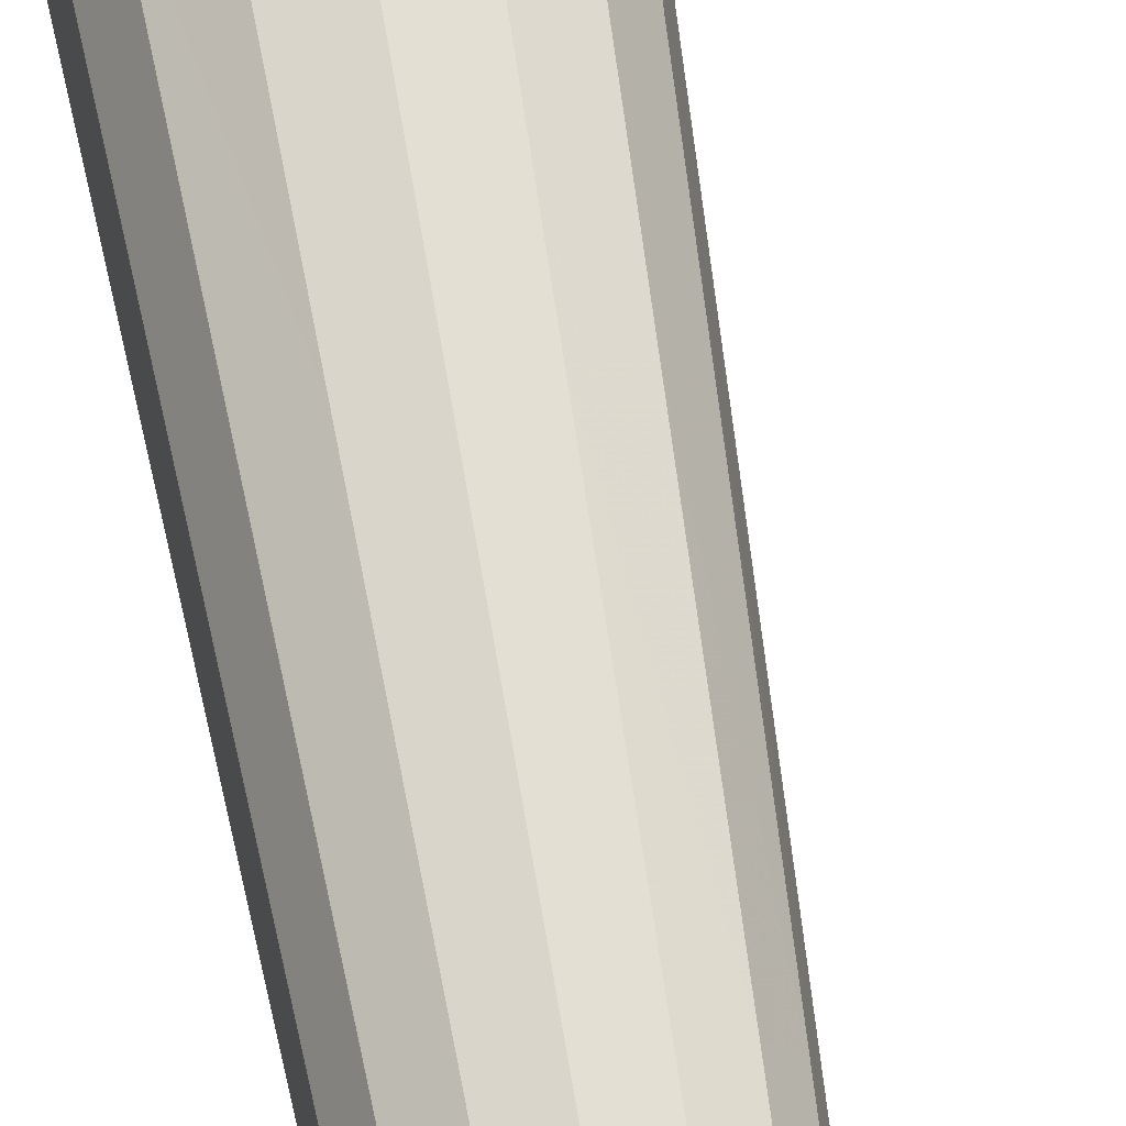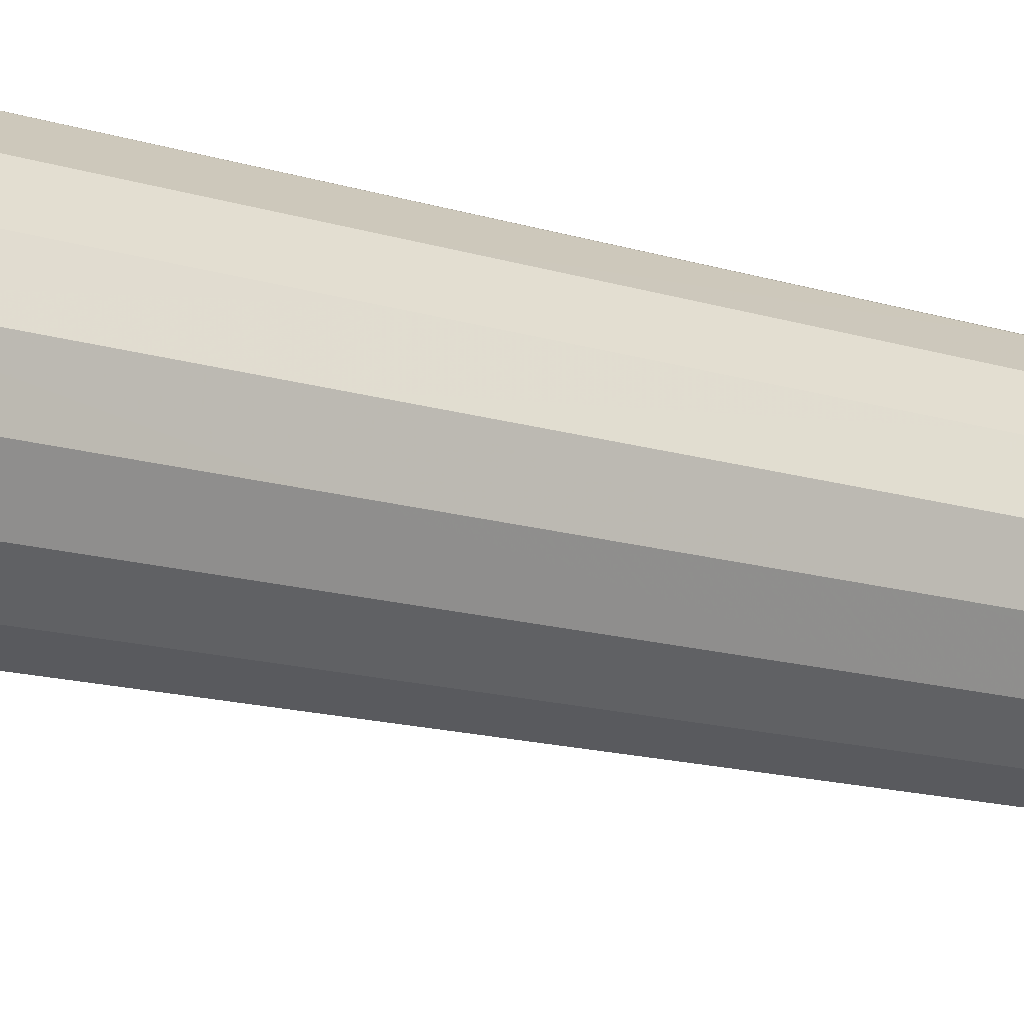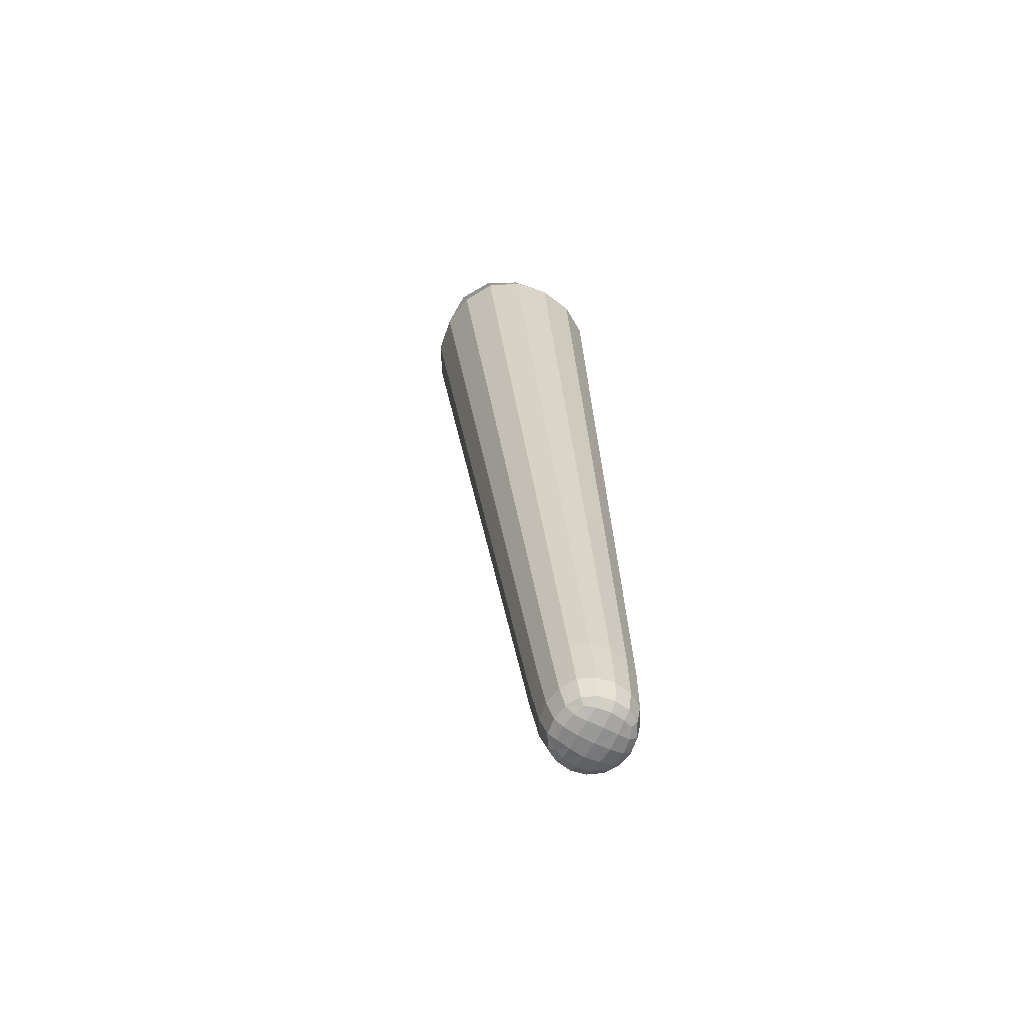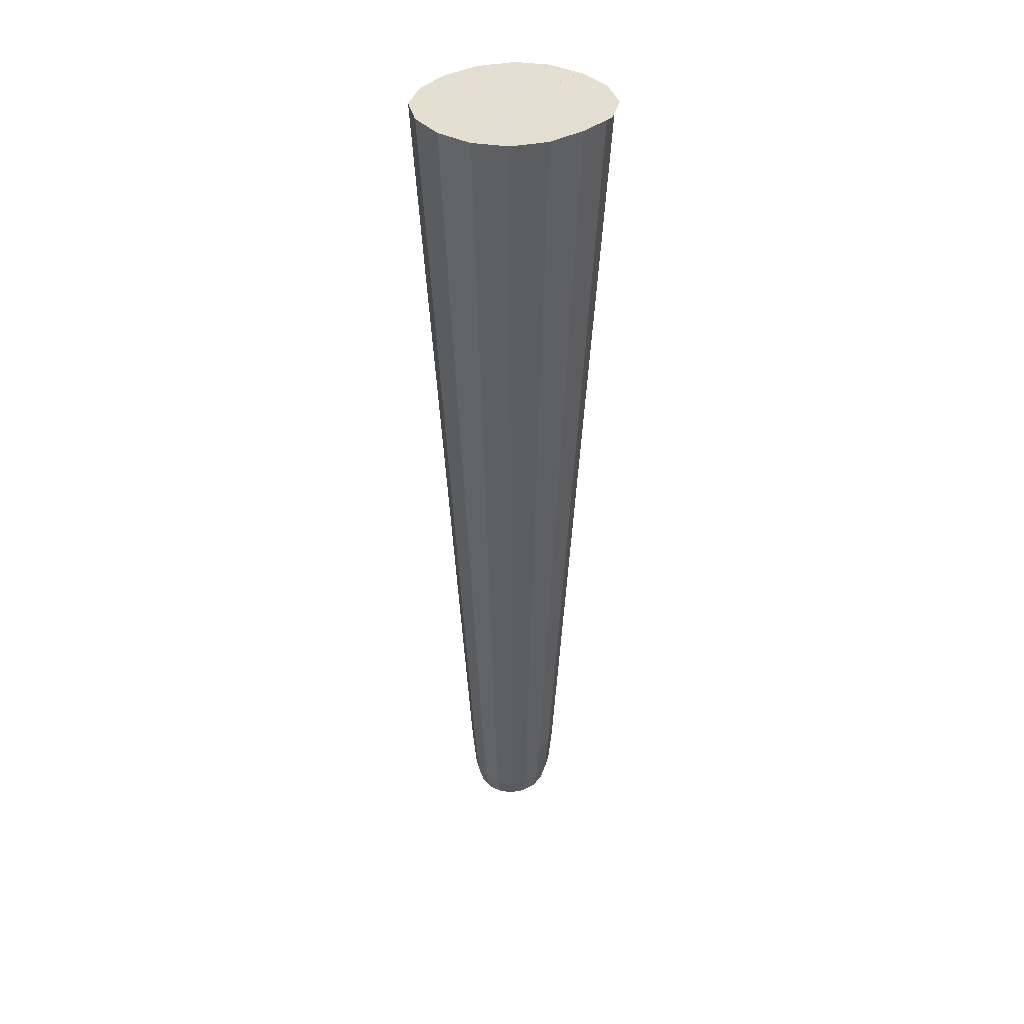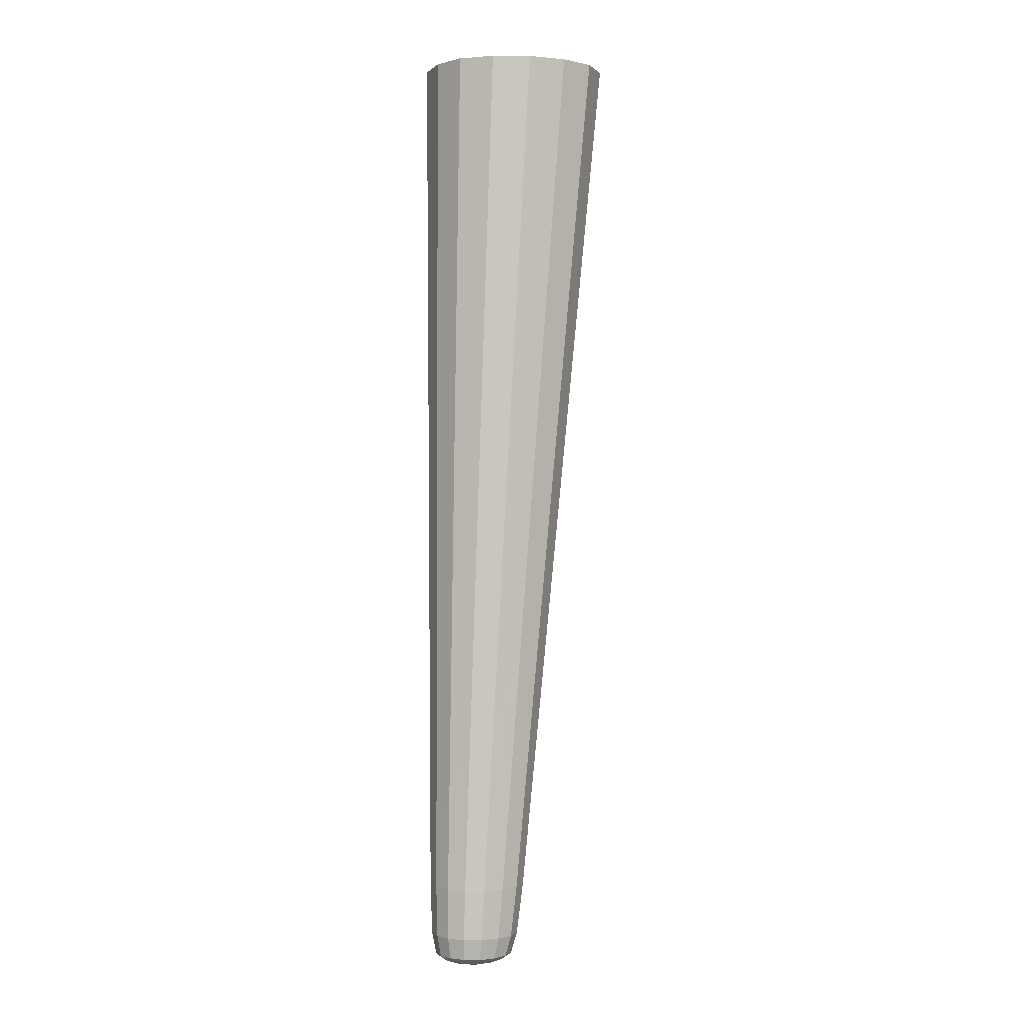
<metadata>
{"format":"obj","ext":"obj","renderer":"f3d","projection":"perspective","resolution":1024,"background":"white","views":[{"elev":68.9,"azim":-12.8,"up":"+Z"},{"elev":29.9,"azim":-68.4,"up":"+Z"},{"elev":-63.2,"azim":-117.9,"up":"+Y"},{"elev":36.5,"azim":134.9,"up":"+Y"},{"elev":0.0,"azim":-11.0,"up":"+Y"}]}
</metadata>
<code>
g 510_3_1
v -0.2065 -0.4564 0.2229
v -0.1869 -0.4564 0.2229
v -0.1869 -0.4564 0.2413
v -0.2065 -0.4564 0.2413
v -0.1481 -0.08177 0.1849
v -0.2034 -0.08177 0.1849
v -0.2034 -0.08177 0.238
v -0.1772 -0.3899 0.2433
v -0.1772 -0.3899 0.2135
v -0.2088 -0.3899 0.2135
v -0.2088 -0.3899 0.2433
v -0.1535 -0.1387 0.239
v -0.1535 -0.1387 0.1902
v -0.2044 -0.1387 0.1902
v -0.2044 -0.1387 0.239
v -0.2037 -0.08151 0.1831
v -0.1968 -0.4575 0.2206
v -0.1844 -0.4575 0.2321
v -0.1968 -0.4575 0.2437
v -0.2091 -0.4575 0.2321
v -0.1486 -0.08769 0.2381
v -0.1486 -0.08769 0.1855
v -0.2035 -0.08769 0.1855
v -0.1757 -0.08177 0.1752
v -0.2035 -0.08769 0.2381
v -0.2134 -0.08177 0.2115
v -0.183 -0.4464 0.2439
v -0.183 -0.4464 0.2192
v -0.1715 -0.3899 0.2284
v -0.2093 -0.4464 0.2192
v -0.193 -0.3899 0.2081
v -0.2093 -0.4464 0.2439
v -0.2145 -0.3899 0.2284
v -0.193 -0.3899 0.2487
v -0.1652 -0.2633 0.2411
v -0.1652 -0.2633 0.2018
v -0.1442 -0.1387 0.2146
v -0.2065 -0.2633 0.2018
v -0.1789 -0.1387 0.1813
v -0.2065 -0.2633 0.2411
v -0.2136 -0.1387 0.2146
v -0.1789 -0.1387 0.2479
v -0.1969 -0.4595 0.2323
v -0.2135 -0.08151 0.2112
v -0.1387 -0.08769 0.2118
v -0.1761 -0.08769 0.1759
v -0.2134 -0.08769 0.2118
v -0.1761 -0.08769 0.2477
v -0.1782 -0.4465 0.2315
v -0.1962 -0.4465 0.2147
v -0.2141 -0.4465 0.2315
v -0.1962 -0.4465 0.2484
v -0.1577 -0.2633 0.2215
v -0.1859 -0.2633 0.1946
v -0.2141 -0.2633 0.2215
v -0.1859 -0.2633 0.2483
v -0.2034 -0.08164 0.1849
v -0.2026 -0.4572 0.2213
v -0.1909 -0.4572 0.2213
v -0.1852 -0.4572 0.2267
v -0.1852 -0.4572 0.2376
v -0.2026 -0.4572 0.2429
v -0.1909 -0.4572 0.2429
v -0.2083 -0.4572 0.2267
v -0.2083 -0.4572 0.2376
v -0.1481 -0.08191 0.238
v -0.1502 -0.1047 0.2384
v -0.1481 -0.08191 0.1849
v -0.1502 -0.1047 0.187
v -0.2034 -0.08191 0.1849
v -0.2038 -0.1047 0.187
v -0.1606 -0.08177 0.1777
v -0.1908 -0.08177 0.1777
v -0.2034 -0.08191 0.238
v -0.2038 -0.1047 0.2384
v -0.2109 -0.08177 0.197
v -0.2109 -0.08177 0.2259
v -0.1807 -0.4264 0.2439
v -0.185 -0.4547 0.2429
v -0.1807 -0.4264 0.2169
v -0.185 -0.4547 0.2211
v -0.1729 -0.3899 0.2365
v -0.1729 -0.3899 0.2203
v -0.2094 -0.4264 0.2169
v -0.2082 -0.4547 0.2211
v -0.1844 -0.3899 0.2095
v -0.2016 -0.3899 0.2095
v -0.2094 -0.4264 0.2439
v -0.2082 -0.4547 0.2429
v -0.2131 -0.3899 0.2203
v -0.2131 -0.3899 0.2365
v -0.2016 -0.3899 0.2474
v -0.1844 -0.3899 0.2474
v -0.1588 -0.1953 0.24
v -0.1717 -0.3319 0.2423
v -0.1588 -0.1953 0.1954
v -0.1717 -0.3319 0.2081
v -0.1465 -0.1387 0.2279
v -0.1465 -0.1387 0.2013
v -0.2054 -0.1953 0.1954
v -0.2077 -0.3319 0.2081
v -0.165 -0.1387 0.1835
v -0.1928 -0.1387 0.1835
v -0.2054 -0.1953 0.24
v -0.2077 -0.3319 0.2423
v -0.2113 -0.1387 0.2013
v -0.2113 -0.1387 0.2279
v -0.1928 -0.1387 0.2456
v -0.165 -0.1387 0.2456
v -0.1969 -0.459 0.2259
v -0.1901 -0.459 0.2322
v -0.1969 -0.459 0.2385
v -0.2036 -0.459 0.2322
v -0.1757 -0.08164 0.1752
v -0.191 -0.08151 0.1756
v -0.2111 -0.08151 0.196
v -0.2134 -0.08164 0.2114
v -0.138 -0.08191 0.2115
v -0.1412 -0.08769 0.2261
v -0.1405 -0.1047 0.2127
v -0.1412 -0.08769 0.1974
v -0.1757 -0.08191 0.1753
v -0.1611 -0.08769 0.1783
v -0.177 -0.1047 0.1777
v -0.191 -0.08769 0.1783
v -0.2134 -0.08191 0.2115
v -0.2109 -0.08769 0.1974
v -0.2135 -0.1047 0.2127
v -0.2109 -0.08769 0.2261
v -0.1757 -0.08191 0.2477
v -0.191 -0.08769 0.2453
v -0.177 -0.1047 0.2477
v -0.1611 -0.08769 0.2453
v -0.1754 -0.4264 0.2304
v -0.1794 -0.4464 0.2383
v -0.1808 -0.4551 0.232
v -0.1794 -0.4464 0.2248
v -0.195 -0.4264 0.212
v -0.189 -0.4464 0.2158
v -0.1966 -0.4551 0.2172
v -0.2033 -0.4464 0.2158
v -0.2146 -0.4264 0.2304
v -0.2129 -0.4464 0.2248
v -0.2125 -0.4551 0.232
v -0.2129 -0.4464 0.2383
v -0.195 -0.4264 0.2488
v -0.2033 -0.4464 0.2473
v -0.1966 -0.4551 0.2468
v -0.189 -0.4464 0.2473
v -0.1503 -0.1953 0.2177
v -0.1596 -0.2633 0.2322
v -0.1652 -0.3319 0.2252
v -0.1596 -0.2633 0.2107
v -0.1821 -0.1953 0.1874
v -0.1746 -0.2633 0.1964
v -0.1897 -0.3319 0.2019
v -0.1972 -0.2633 0.1964
v -0.2138 -0.1953 0.2177
v -0.2122 -0.2633 0.2107
v -0.2143 -0.3319 0.2252
v -0.2122 -0.2633 0.2322
v -0.1821 -0.1953 0.2481
v -0.1972 -0.2633 0.2465
v -0.1897 -0.3319 0.2485
v -0.1746 -0.2633 0.2465
v -0.1906 -0.4585 0.2263
v -0.1906 -0.4585 0.2381
v -0.2031 -0.4585 0.2381
v -0.2031 -0.4585 0.2263
v -0.1908 -0.08164 0.1776
v -0.2109 -0.08164 0.197
v -0.2109 -0.08164 0.2259
v -0.1405 -0.08191 0.2259
v -0.1429 -0.1047 0.2267
v -0.1429 -0.1047 0.1987
v -0.1405 -0.08191 0.197
v -0.1607 -0.08191 0.1777
v -0.1624 -0.1047 0.18
v -0.1916 -0.1047 0.18
v -0.1908 -0.08191 0.1777
v -0.2109 -0.08191 0.197
v -0.2111 -0.1047 0.1987
v -0.2111 -0.1047 0.2267
v -0.2109 -0.08191 0.2259
v -0.1908 -0.08191 0.2452
v -0.1916 -0.1047 0.2454
v -0.1624 -0.1047 0.2454
v -0.1607 -0.08191 0.2452
v -0.1767 -0.4264 0.2378
v -0.1818 -0.4549 0.2379
v -0.1818 -0.4549 0.2261
v -0.1767 -0.4264 0.2231
v -0.1872 -0.4264 0.2132
v -0.1903 -0.4549 0.2182
v -0.203 -0.4549 0.2182
v -0.2029 -0.4264 0.2132
v -0.2133 -0.4264 0.2231
v -0.2114 -0.4549 0.2261
v -0.2114 -0.4549 0.2379
v -0.2133 -0.4264 0.2378
v -0.2029 -0.4264 0.2476
v -0.203 -0.4549 0.2458
v -0.1903 -0.4549 0.2458
v -0.1872 -0.4264 0.2476
v -0.1525 -0.1953 0.2298
v -0.1668 -0.3319 0.2345
v -0.1668 -0.3319 0.2159
v -0.1525 -0.1953 0.2056
v -0.1694 -0.1953 0.1894
v -0.1799 -0.3319 0.2035
v -0.1996 -0.3319 0.2035
v -0.1948 -0.1953 0.1894
v -0.2117 -0.1953 0.2056
v -0.2127 -0.3319 0.2159
v -0.2127 -0.3319 0.2345
v -0.2117 -0.1953 0.2298
v -0.1948 -0.1953 0.246
v -0.1996 -0.3319 0.247
v -0.1799 -0.3319 0.247
v -0.1694 -0.1953 0.246
v -0.1794 -0.08175 0.2126
f 64 1 169
f 169 1 58
f 58 1 195
f 195 1 85
f 85 1 198
f 198 1 64
f 20 64 113
f 113 64 169
f 64 20 198
f 58 110 169
f 110 43 169
f 169 43 113
f 17 110 58
f 195 17 58
f 85 30 195
f 195 30 141
f 141 140 195
f 140 17 195
f 30 85 143
f 143 85 198
f 198 20 144
f 144 51 198
f 198 51 143
f 20 113 65
f 144 20 199
f 199 20 65
f 65 113 168
f 113 43 168
f 166 43 110
f 17 59 110
f 110 59 166
f 111 43 166
f 112 43 167
f 167 43 111
f 168 43 112
f 17 140 59
f 30 84 141
f 84 30 197
f 197 30 143
f 50 140 141
f 196 50 141
f 141 84 196
f 59 140 194
f 140 50 194
f 51 142 143
f 143 142 197
f 51 144 145
f 145 144 199
f 142 51 200
f 200 51 145
f 168 4 65
f 4 89 65
f 65 89 199
f 89 145 199
f 62 4 168
f 112 62 168
f 59 2 166
f 166 2 60
f 60 111 166
f 194 2 59
f 18 111 60
f 18 61 111
f 111 61 167
f 19 112 63
f 63 112 167
f 19 62 112
f 61 3 167
f 167 3 63
f 84 10 196
f 10 84 90
f 90 84 197
f 142 33 197
f 197 33 90
f 50 138 139
f 194 50 139
f 138 50 196
f 196 10 87
f 87 138 196
f 81 2 194
f 139 81 194
f 33 142 91
f 91 142 200
f 32 145 89
f 32 88 145
f 145 88 200
f 88 11 200
f 200 11 91
f 89 4 202
f 202 4 62
f 32 89 147
f 147 89 202
f 62 19 202
f 2 81 60
f 60 81 191
f 191 18 60
f 61 18 190
f 190 18 136
f 136 18 191
f 3 61 79
f 79 61 190
f 202 19 148
f 19 63 148
f 63 3 203
f 148 63 203
f 203 3 79
f 10 101 87
f 101 10 214
f 214 10 90
f 33 160 90
f 90 160 214
f 160 33 215
f 215 33 91
f 139 138 193
f 138 31 193
f 31 138 87
f 193 28 139
f 28 81 139
f 87 101 211
f 211 31 87
f 28 137 81
f 81 137 191
f 11 105 91
f 91 105 215
f 32 147 88
f 201 11 88
f 88 147 201
f 92 11 201
f 11 92 105
f 148 147 202
f 147 52 201
f 52 147 148
f 137 49 191
f 191 49 136
f 136 135 190
f 135 27 190
f 190 27 79
f 49 135 136
f 27 149 79
f 79 149 203
f 203 52 148
f 149 52 203
f 101 38 211
f 38 101 159
f 159 101 214
f 160 55 214
f 214 55 159
f 55 160 161
f 161 160 215
f 105 40 215
f 215 40 161
f 86 80 193
f 80 28 193
f 193 31 86
f 31 156 86
f 156 31 211
f 137 28 192
f 192 28 80
f 211 38 157
f 157 156 211
f 49 137 134
f 134 137 192
f 105 92 218
f 218 40 105
f 201 52 146
f 146 92 201
f 34 92 146
f 92 34 218
f 52 149 146
f 135 49 189
f 189 49 134
f 27 135 78
f 78 135 189
f 149 27 204
f 204 27 78
f 146 149 204
f 38 100 157
f 100 38 213
f 213 38 159
f 55 158 159
f 159 158 213
f 158 55 216
f 216 55 161
f 40 104 161
f 161 104 216
f 40 163 104
f 163 40 218
f 9 80 86
f 210 9 86
f 86 156 210
f 9 83 80
f 80 83 192
f 156 54 210
f 54 156 157
f 83 29 192
f 192 29 134
f 212 54 157
f 157 100 212
f 29 82 134
f 134 82 189
f 218 34 164
f 164 163 218
f 204 34 146
f 93 34 204
f 34 93 164
f 82 8 189
f 189 8 78
f 8 93 78
f 78 93 204
f 100 14 212
f 14 100 106
f 106 100 213
f 158 41 213
f 213 41 106
f 41 158 107
f 107 158 216
f 104 15 216
f 216 15 107
f 217 15 104
f 104 163 217
f 163 56 217
f 56 163 164
f 83 9 207
f 207 9 97
f 97 9 210
f 210 54 155
f 155 97 210
f 29 83 152
f 152 83 207
f 54 154 155
f 154 54 212
f 82 29 206
f 206 29 152
f 212 14 103
f 103 154 212
f 8 82 95
f 95 82 206
f 219 56 164
f 164 93 219
f 93 8 219
f 219 8 95
f 14 71 103
f 71 14 182
f 182 14 106
f 41 128 106
f 106 128 182
f 128 41 183
f 183 41 107
f 15 75 107
f 107 75 183
f 15 108 75
f 108 15 217
f 217 56 162
f 162 108 217
f 165 56 219
f 56 165 162
f 97 153 207
f 153 53 207
f 207 53 152
f 36 153 97
f 36 97 155
f 209 36 155
f 155 154 209
f 53 151 152
f 152 151 206
f 154 39 209
f 39 154 103
f 151 35 206
f 206 35 95
f 103 71 179
f 179 39 103
f 35 165 95
f 95 165 219
f 71 23 179
f 23 71 127
f 127 71 182
f 128 47 182
f 182 47 127
f 47 128 129
f 129 128 183
f 75 25 183
f 183 25 129
f 75 108 186
f 186 25 75
f 108 42 186
f 42 108 162
f 220 42 162
f 162 165 220
f 165 35 220
f 53 153 150
f 150 153 208
f 153 36 208
f 151 53 205
f 205 53 150
f 208 36 96
f 96 36 209
f 102 96 209
f 209 39 102
f 35 151 94
f 94 151 205
f 39 124 102
f 124 39 179
f 220 35 94
f 179 23 125
f 125 124 179
f 23 70 125
f 70 23 181
f 181 23 127
f 47 126 127
f 127 126 181
f 126 47 184
f 184 47 129
f 25 74 129
f 129 74 184
f 25 131 74
f 131 25 186
f 186 42 132
f 132 131 186
f 42 109 132
f 109 42 220
f 94 109 220
f 37 98 150
f 150 98 205
f 208 37 150
f 96 99 208
f 99 37 208
f 98 12 205
f 205 12 94
f 13 99 96
f 13 96 102
f 178 13 102
f 102 124 178
f 12 109 94
f 124 46 178
f 46 124 125
f 180 46 125
f 125 70 180
f 70 6 180
f 6 70 76
f 76 70 181
f 126 26 181
f 181 26 76
f 26 126 77
f 77 126 184
f 74 7 184
f 184 7 77
f 74 131 185
f 131 48 185
f 48 131 132
f 187 48 132
f 132 109 187
f 109 12 187
f 98 37 174
f 174 37 120
f 37 99 120
f 12 98 67
f 67 98 174
f 99 13 175
f 120 99 175
f 187 12 67
f 175 13 69
f 69 13 178
f 178 46 123
f 123 69 178
f 46 122 123
f 122 46 180
f 180 6 73
f 73 122 180
f 6 57 73
f 57 6 171
f 171 6 76
f 26 117 76
f 76 117 171
f 117 26 172
f 172 26 77
f 77 7 172
f 185 48 130
f 133 48 187
f 48 133 130
f 67 133 187
f 120 119 174
f 119 21 174
f 174 21 67
f 45 119 120
f 175 45 120
f 21 133 67
f 69 121 175
f 121 45 175
f 22 121 69
f 22 69 123
f 177 22 123
f 123 122 177
f 122 24 177
f 24 122 73
f 73 57 170
f 170 24 73
f 57 16 170
f 16 57 116
f 116 57 171
f 117 44 171
f 171 44 116
f 130 133 188
f 133 21 188
f 21 119 66
f 66 119 173
f 119 45 173
f 188 21 66
f 173 45 118
f 45 121 118
f 118 121 176
f 121 22 176
f 176 22 68
f 68 22 177
f 72 5 177
f 177 5 68
f 177 24 72
f 24 114 72
f 114 24 170
f 170 16 115
f 115 114 170
f 68 5 176
f 221 176 5
f 221 118 176
f 221 173 118
f 221 66 173
f 221 188 66
f 221 130 188
f 221 185 130
f 221 74 185
f 221 7 74
f 221 172 7
f 221 117 172
f 221 44 117
f 221 116 44
f 221 16 116
f 221 115 16
f 221 114 115
f 221 72 114
f 221 5 72

</code>
